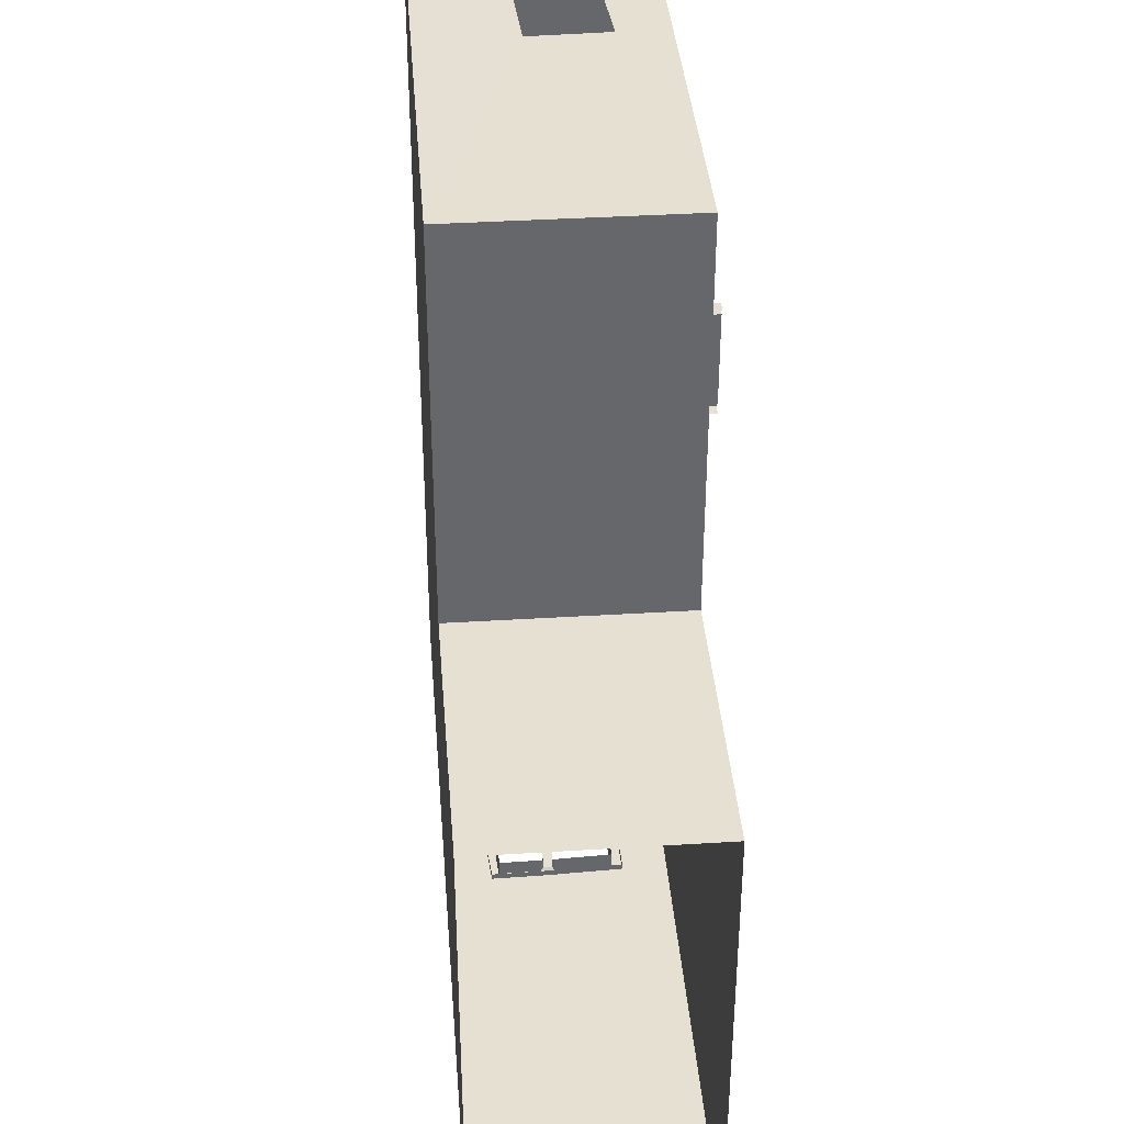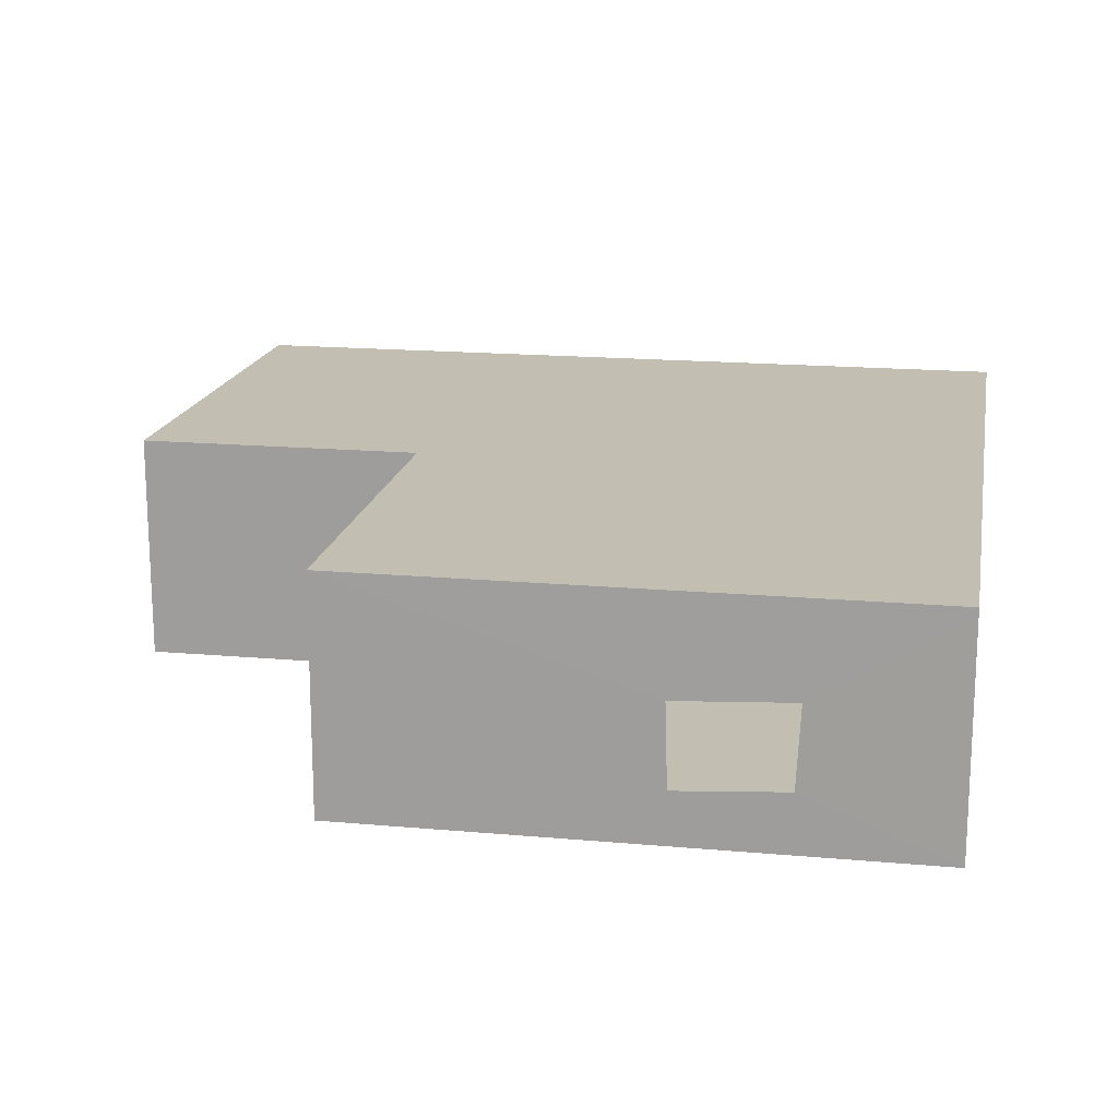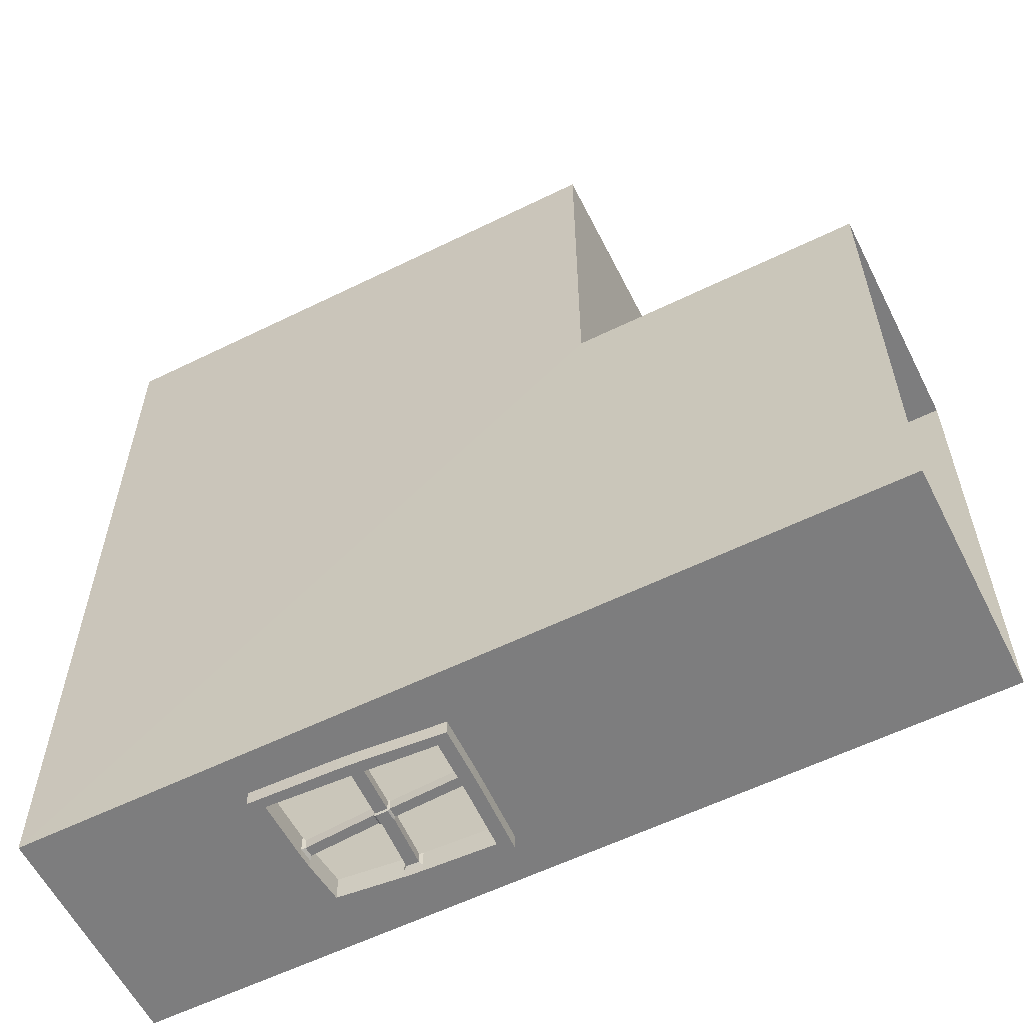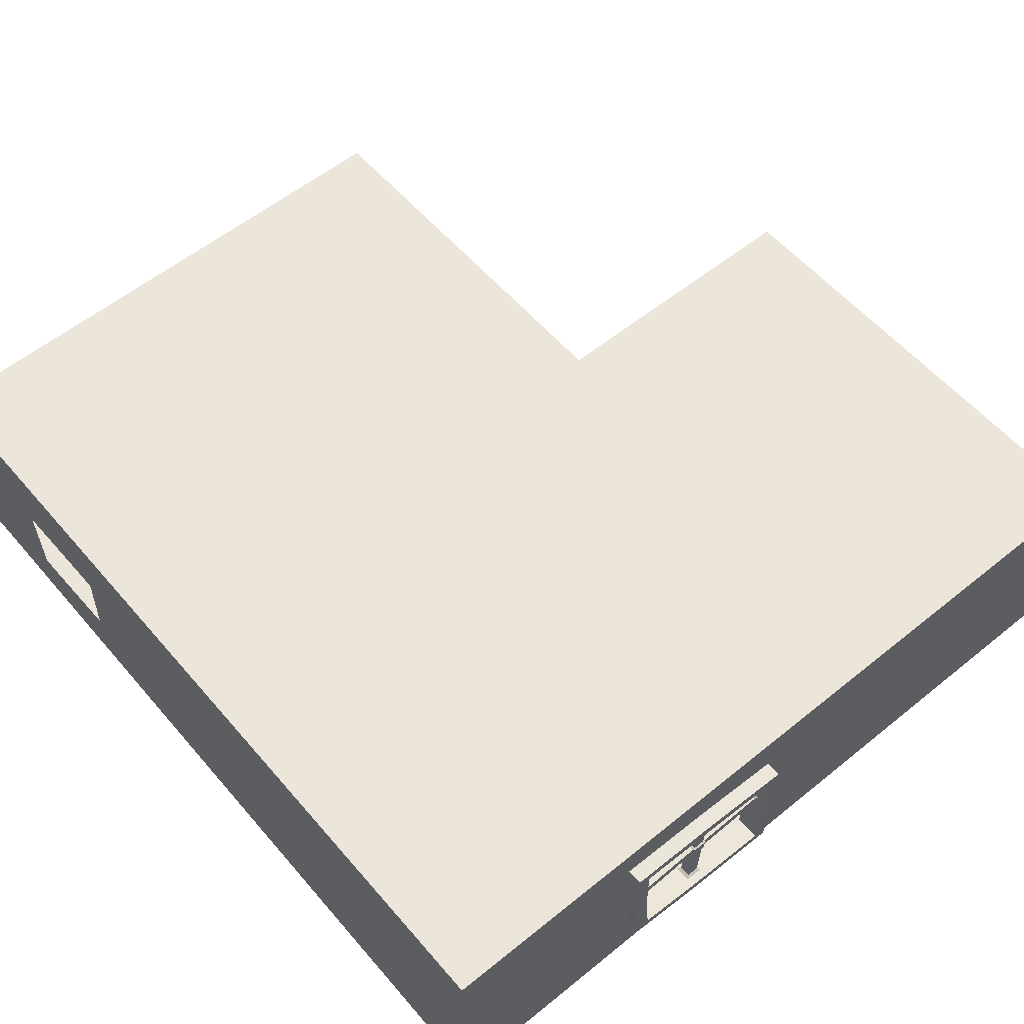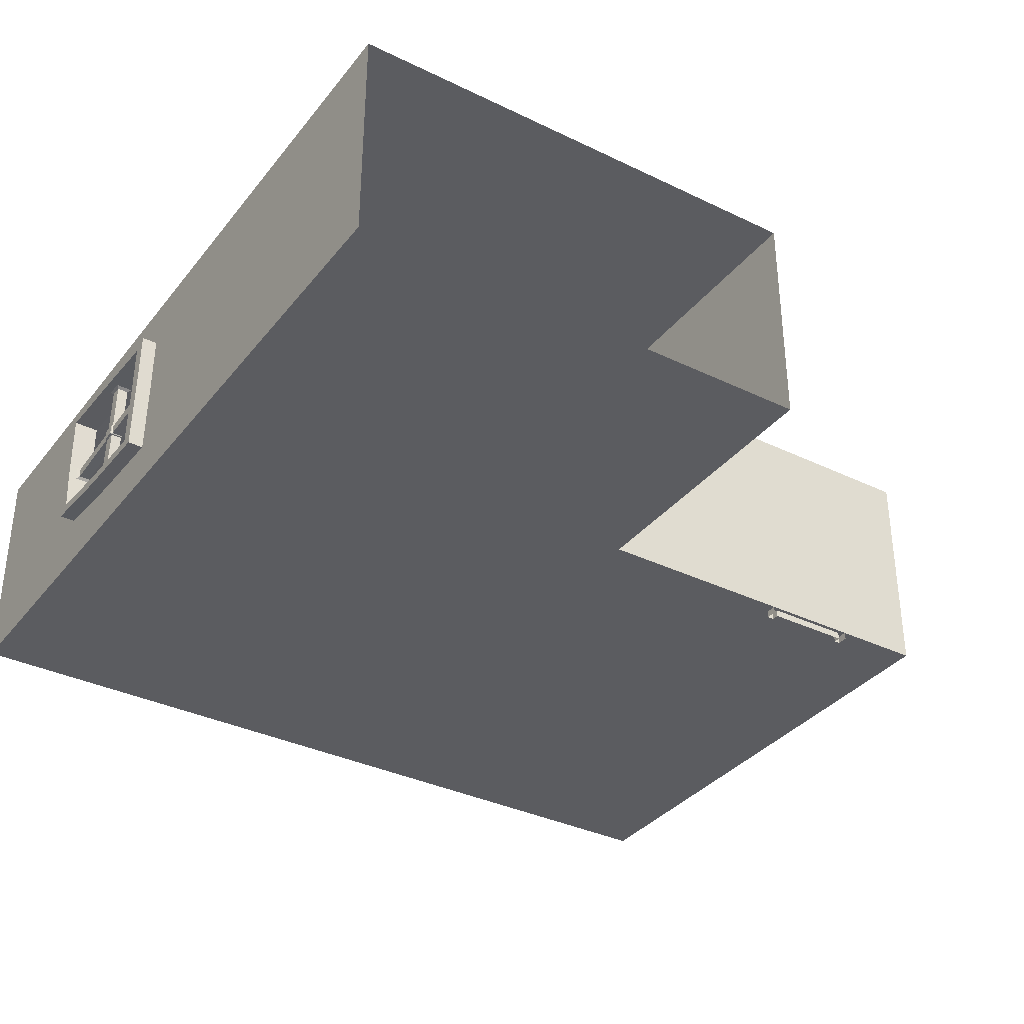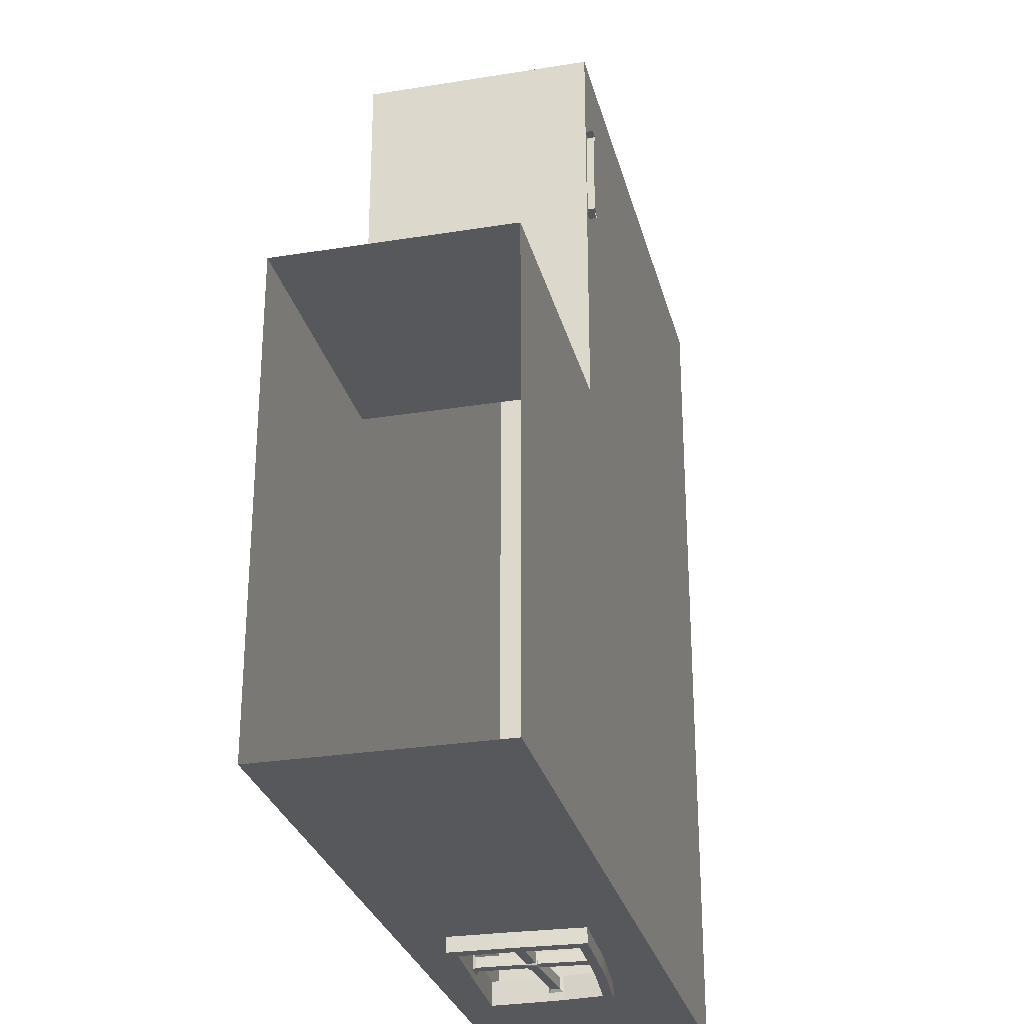
<metadata>
{"format":"obj","ext":"obj","renderer":"f3d","projection":"perspective","resolution":1024,"background":"white","views":[{"elev":38.3,"azim":-94.5,"up":"+Z"},{"elev":17.1,"azim":10.2,"up":"+Y"},{"elev":-59.2,"azim":-153.3,"up":"+Z"},{"elev":57.1,"azim":139.9,"up":"+Y"},{"elev":-35.0,"azim":-122.8,"up":"+Y"},{"elev":-28.3,"azim":-76.3,"up":"+Z"}]}
</metadata>
<code>
g default
v -149 6.571 330.1
v 235.8 6.571 330.1
v -149 6.571 55.37
v 235.8 6.571 -273.3
v -346.4 6.571 -273.3
v -346.4 6.571 55.37
v -149 163.8 330.1
v 235.8 163.3 329.4
v -149 163.8 55.37
v -346.4 163.8 55.37
v -346.3 163.8 -273.4
v 235.8 163.8 -273.3
v 235.8 51.41 165.2
v 235.8 107.3 162.1
v 235.8 104.3 240.9
v 235.8 47.52 239
v 63.54 41.46 330.1
v 61.87 96.94 330.1
v 137.3 46.02 330.1
v 140.1 100.9 330.1
v -31.98 41.26 -273.3
v -32.71 128.8 -273.4
v 84.85 46.22 -273.3
v 87.77 134.6 -273.3
g Muur Huis HuisTotaal
f 8 7 9 12
f 3 6 10 9
f 6 5 11 10
f 12 4 13 14
f 8 12 14 15
f 4 2 16 13
f 2 8 15 16
f 1 7 18 17
f 2 1 17 19
f 7 8 20 18
f 8 2 19 20
f 7 1 3 9
f 2 4 3 1
f 6 3 4 5
f 11 22 21 5
f 4 23 24 12
f 5 21 23 4
f 12 24 22 11
f 9 10 11 12
g default
v -26.18 44.88 -266.9
v 78.77 51.71 -266.9
v -28.5 124.8 -266.9
v 83.07 130.5 -266.9
v -28.51 125 -278
v 83.07 130.7 -278
v -26.18 44.88 -278
v 78.77 51.71 -278
v -28.09 95.68 -278
v -27.81 85.58 -278
v 19.46 127.8 -278
v 31.77 128.4 -278
v 82.25 89.84 -278
v 81.71 79.75 -278
v 22.64 46.74 -278
v 34.95 47.52 -278
v 22.64 46.74 -266.9
v 34.95 47.52 -266.9
v 82.25 89.84 -266.9
v 81.71 79.75 -266.9
v -28.09 95.68 -266.9
v -27.81 85.58 -266.9
v 31.78 128.2 -266.9
v 19.47 127.6 -266.9
v 21.58 126.4 -276.2
v 29.81 126.9 -276.2
v 24.59 48.31 -276.2
v 32.81 48.83 -276.2
v 24.59 48.31 -268.8
v 32.81 48.83 -268.8
v 29.82 126.7 -268.8
v 21.59 126.3 -268.8
v 22.62 92.37 -276.2
v 30.86 92.37 -276.2
v 22.62 84.22 -276.2
v 30.86 84.22 -276.2
v 22.62 84.22 -268.8
v 30.86 84.22 -268.8
v 30.86 92.35 -268.8
v 22.62 92.35 -268.8
v -26.25 94.01 -276.2
v -26.07 87.35 -276.2
v 80.37 88.22 -276.2
v 80.01 81.57 -276.2
v 80.37 88.22 -268.8
v 80.01 81.57 -268.8
v -26.25 94.01 -268.8
v -26.07 87.35 -268.8
v 21.34 91.63 -276.2
v 21.34 84.97 -276.2
v 32.16 91.63 -276.2
v 32.16 84.97 -276.2
v 32.16 91.63 -268.8
v 32.16 84.97 -268.8
v 21.34 91.63 -268.8
v 21.34 84.97 -268.8
v 21.72 92.11 -277
v 21.72 84.49 -277
v 31.77 92.11 -277
v 31.77 84.49 -277
v 31.77 92.11 -267.9
v 31.77 84.49 -267.9
v 21.72 92.11 -267.9
v 21.72 84.49 -267.9
v 22.62 91.71 -277.5
v 22.62 84.88 -277.5
v 30.86 91.71 -277.5
v 30.86 84.88 -277.5
v -28.51 125 -283.9
v -28.09 95.68 -283.9
v 83.07 130.7 -283.9
v 82.25 89.84 -283.9
v 19.46 127.8 -283.9
v -26.18 44.88 -283.9
v 22.64 46.74 -283.9
v -27.81 85.58 -283.9
v 31.77 128.4 -283.9
v 81.71 79.75 -283.9
v 78.77 51.71 -283.9
v 34.95 47.52 -283.9
v -37.36 130.9 -283.9
v -36.88 96.93 -283.9
v 91.92 137.5 -283.9
v 90.97 90.17 -283.9
v 18.22 135.2 -283.9
v -34.66 38.07 -283.9
v 21.9 40.22 -283.9
v -36.55 85.23 -283.9
v 32.49 135.9 -283.9
v 90.34 78.48 -283.9
v 86.94 45.98 -283.9
v 36.16 41.13 -283.9
v -37.36 130.9 -269
v -36.88 96.93 -269
v 91.92 137.5 -269
v 90.97 90.17 -269
v 18.22 135.2 -269
v -34.66 38.07 -269
v 21.9 40.22 -269
v -36.55 85.23 -269
v 32.49 135.9 -269
v 90.34 78.48 -269
v 86.94 45.98 -269
v 36.16 41.13 -269
g Huis HuisTotaal RaamMain
f 34 46 25 31
f 40 42 26 32
f 35 48 27 29
f 37 43 28 30
f 25 41 39 31
f 26 44 38 32
f 27 45 33 29
f 28 47 36 30
f 35 36 50 49
f 40 39 51 52
f 39 41 53 51
f 42 40 52 54
f 36 47 55 50
f 48 35 49 56
f 49 50 58 57
f 52 51 59 60
f 51 53 61 59
f 54 52 60 62
f 50 55 63 58
f 56 49 57 64
f 34 33 65 66
f 37 38 68 67
f 43 37 67 69
f 38 44 70 68
f 33 45 71 65
f 46 34 66 72
f 66 65 73 74
f 67 68 76 75
f 69 67 75 77
f 68 70 78 76
f 65 71 79 73
f 72 66 74 80
f 74 73 81 82
f 75 76 84 83
f 77 75 83 85
f 76 78 86 84
f 73 79 87 81
f 80 74 82 88
f 82 81 89 90
f 83 84 92 91
f 84 60 92
f 81 57 89
f 57 58 91 89
f 60 59 90 92
f 84 86 62 60
f 59 82 90
f 88 82 59 61
f 85 83 58 63
f 58 83 91
f 81 87 64 57
f 89 91 92 90
f 29 33 94 93
f 37 30 95 96
f 35 29 93 97
f 31 39 99 98
f 33 34 100 94
f 34 31 98 100
f 36 35 97 101
f 30 36 101 95
f 38 37 96 102
f 32 38 102 103
f 39 40 104 99
f 40 32 103 104
f 93 94 106 105
f 96 95 107 108
f 97 93 105 109
f 98 99 111 110
f 94 100 112 106
f 100 98 110 112
f 101 97 109 113
f 95 101 113 107
f 102 96 108 114
f 103 102 114 115
f 99 104 116 111
f 104 103 115 116
f 105 106 118 117
f 108 107 119 120
f 109 105 117 121
f 110 111 123 122
f 106 112 124 118
f 112 110 122 124
f 113 109 121 125
f 107 113 125 119
f 114 108 120 126
f 115 114 126 127
f 111 116 128 123
f 116 115 127 128
g default
v -146.2 1.522 203.4
v -146.1 59.35 204.5
v -146.2 1.522 263.8
v -146.2 52.84 260.8
v -146.2 100.7 260.2
v -146.1 99.26 203.6
v -146.2 108.6 225.5
v -141.2 1.522 203.4
v -141.1 59.35 204.5
v -141.2 1.522 263.8
v -141.2 52.84 260.8
v -141.2 100.7 260.2
v -141.1 99.26 203.6
v -141.2 108.6 225.5
v -141.2 1.522 198.7
v -141.1 59.65 199.9
v -141.2 1.522 268.1
v -141.2 52.47 264.8
v -141.2 103.8 264.1
v -141.1 102.2 198.9
v -141.2 112.5 224.6
v -148.9 1.522 198.7
v -148.8 59.65 199.9
v -148.9 1.522 268.1
v -148.9 52.47 264.8
v -148.9 103.8 264.1
v -148.8 102.2 198.9
v -148.9 112.5 224.6
g Huis HuisTotaal Deur
f 129 130 131
f 131 130 134 135
f 135 133 132 131
f 130 129 136 137
f 131 132 139 138
f 132 133 140 139
f 134 130 137 141
f 133 135 142 140
f 135 134 141 142
f 137 136 143 144
f 138 139 146 145
f 139 140 147 146
f 141 137 144 148
f 140 142 149 147
f 142 141 148 149
f 144 143 150 151
f 145 146 153 152
f 146 147 154 153
f 148 144 151 155
f 147 149 156 154
f 149 148 155 156

</code>
